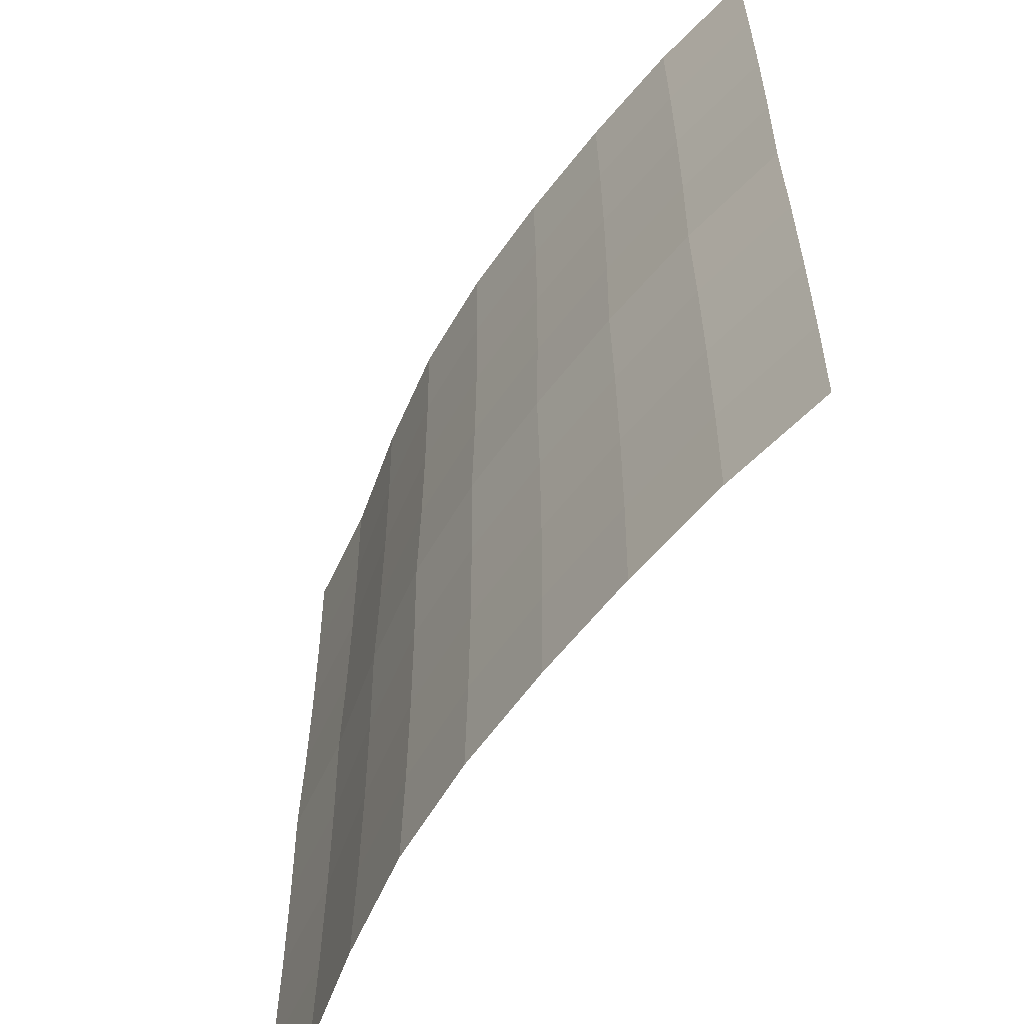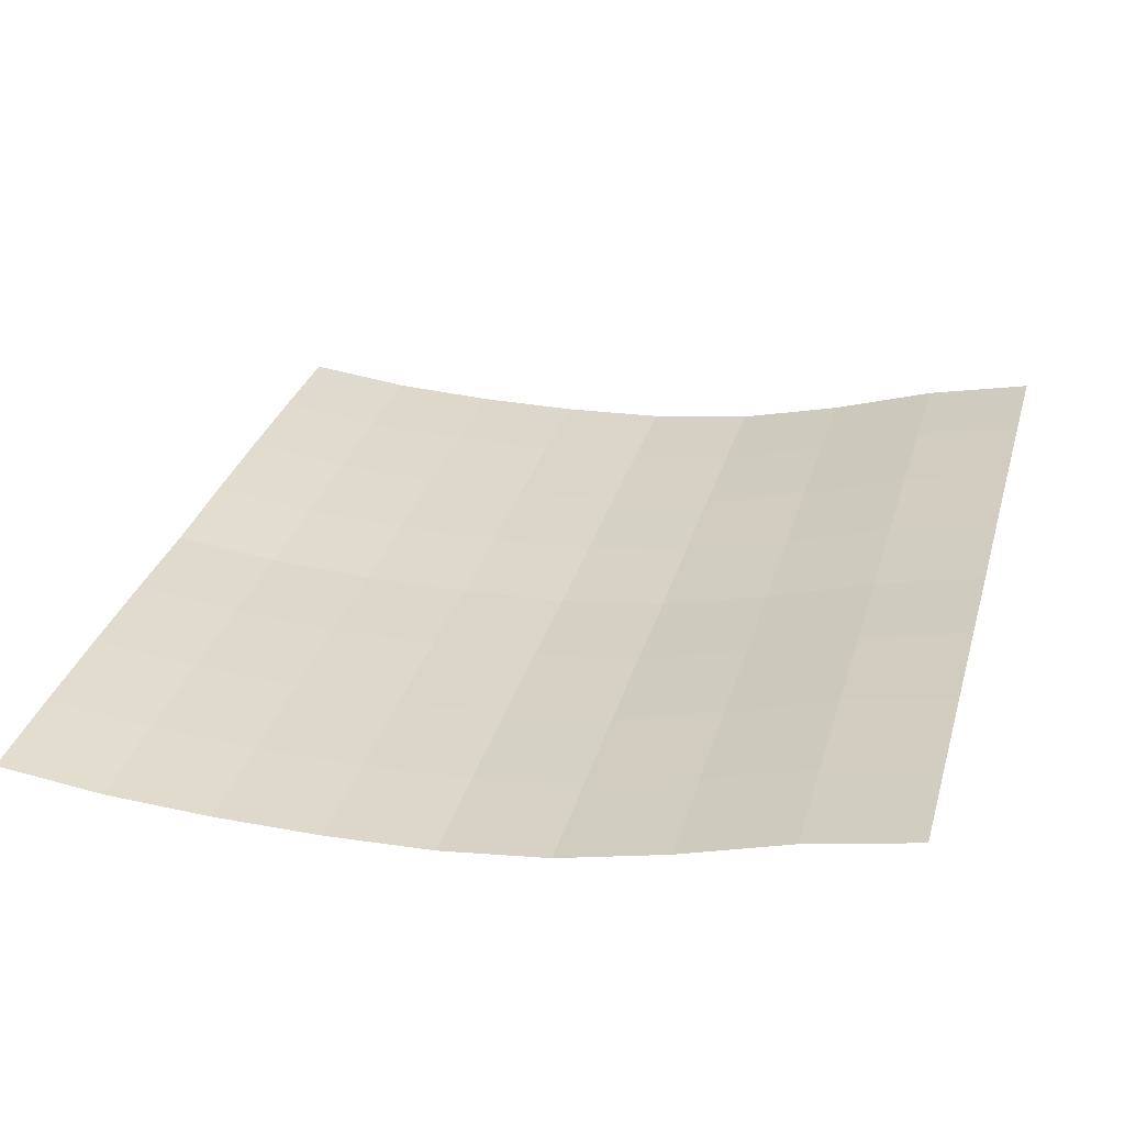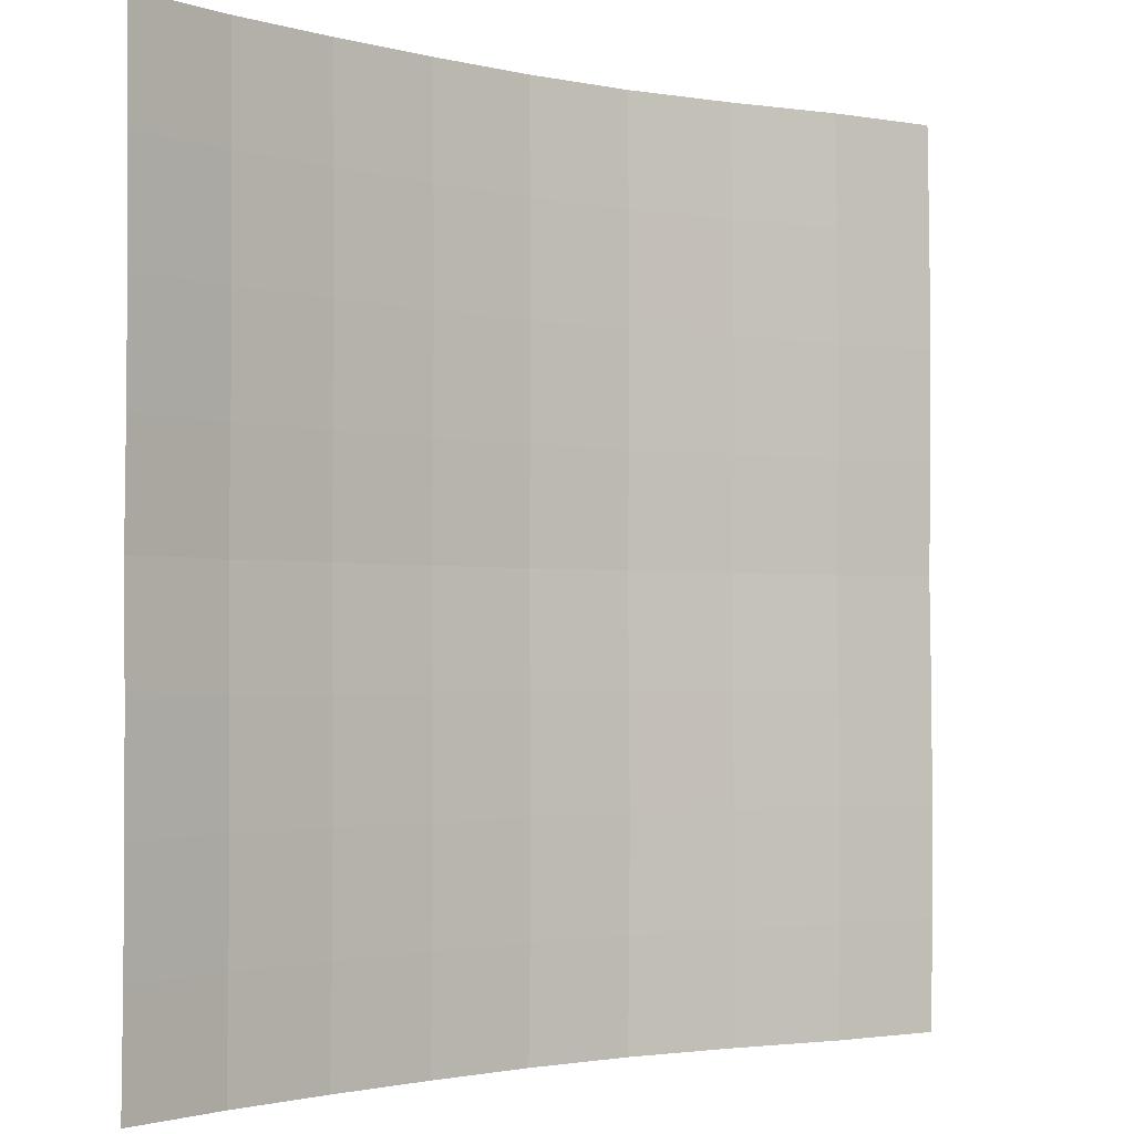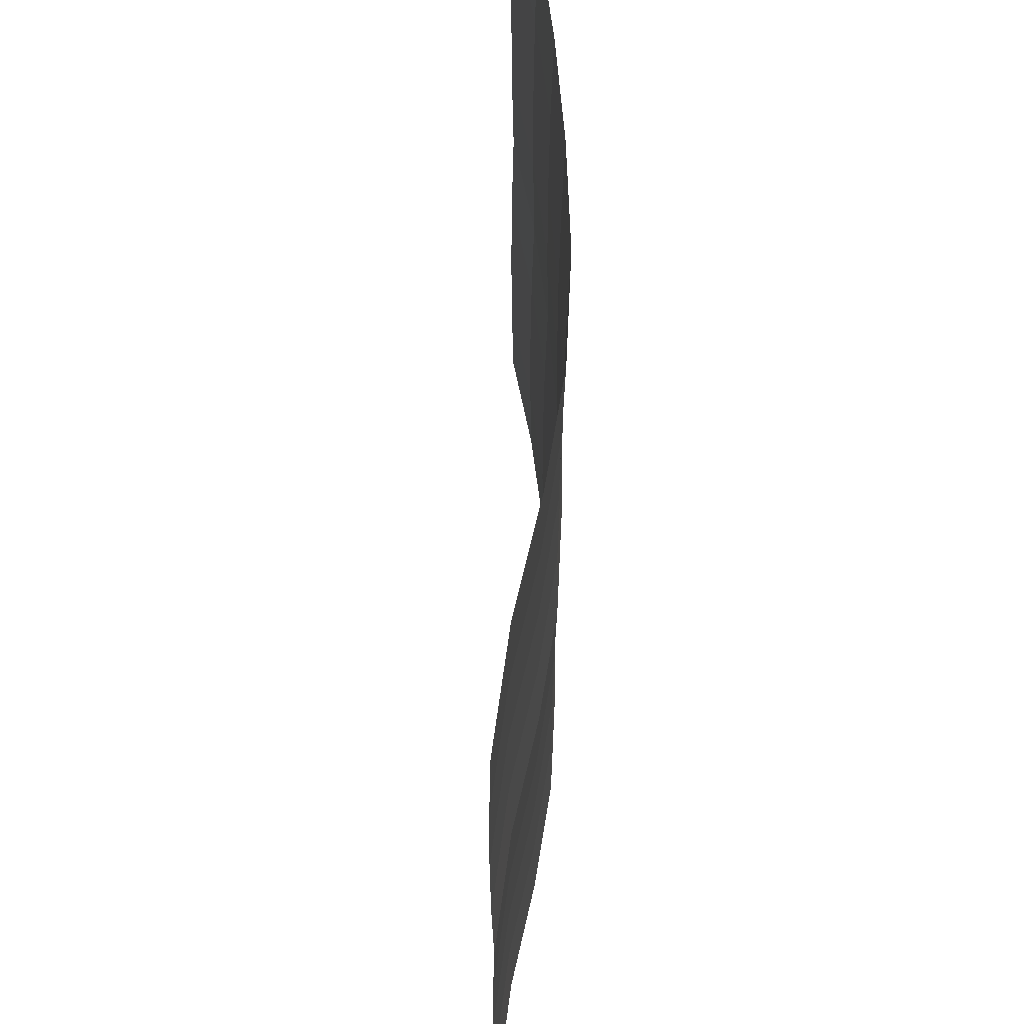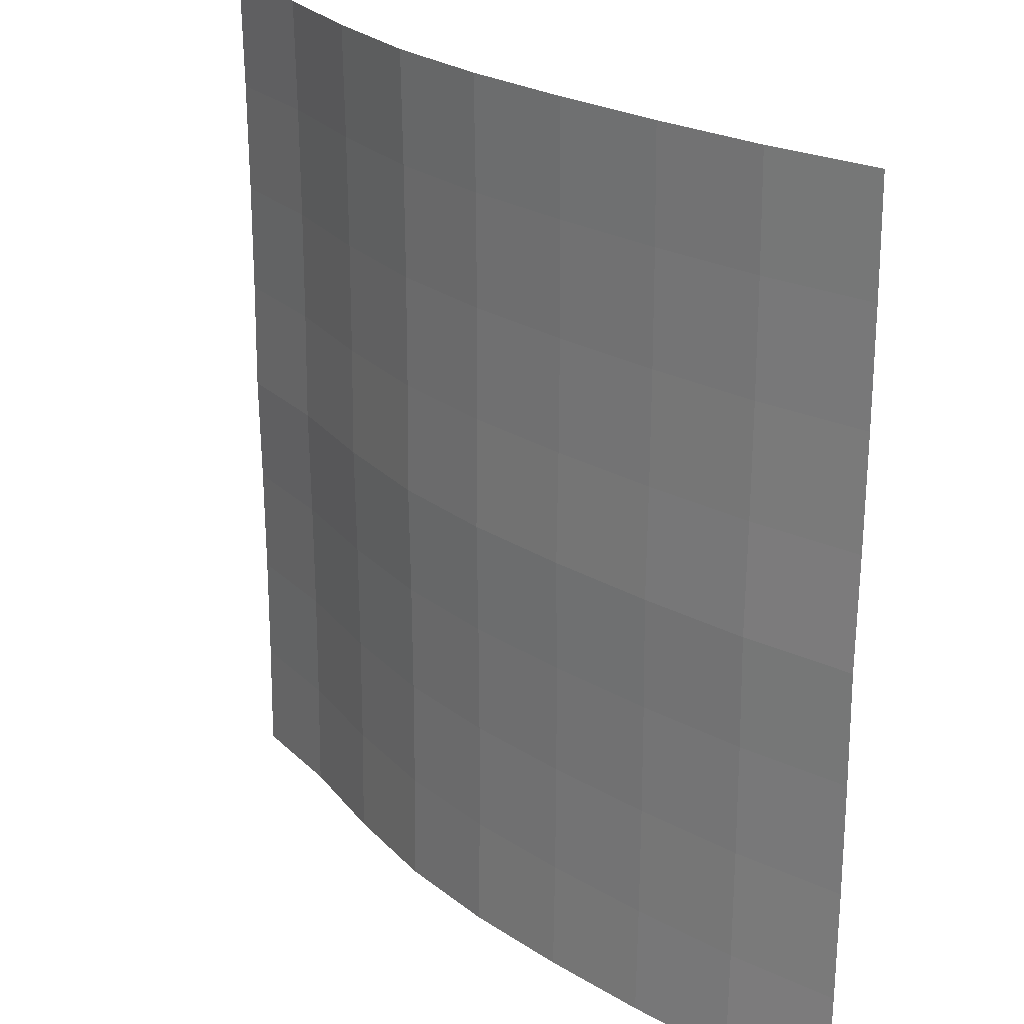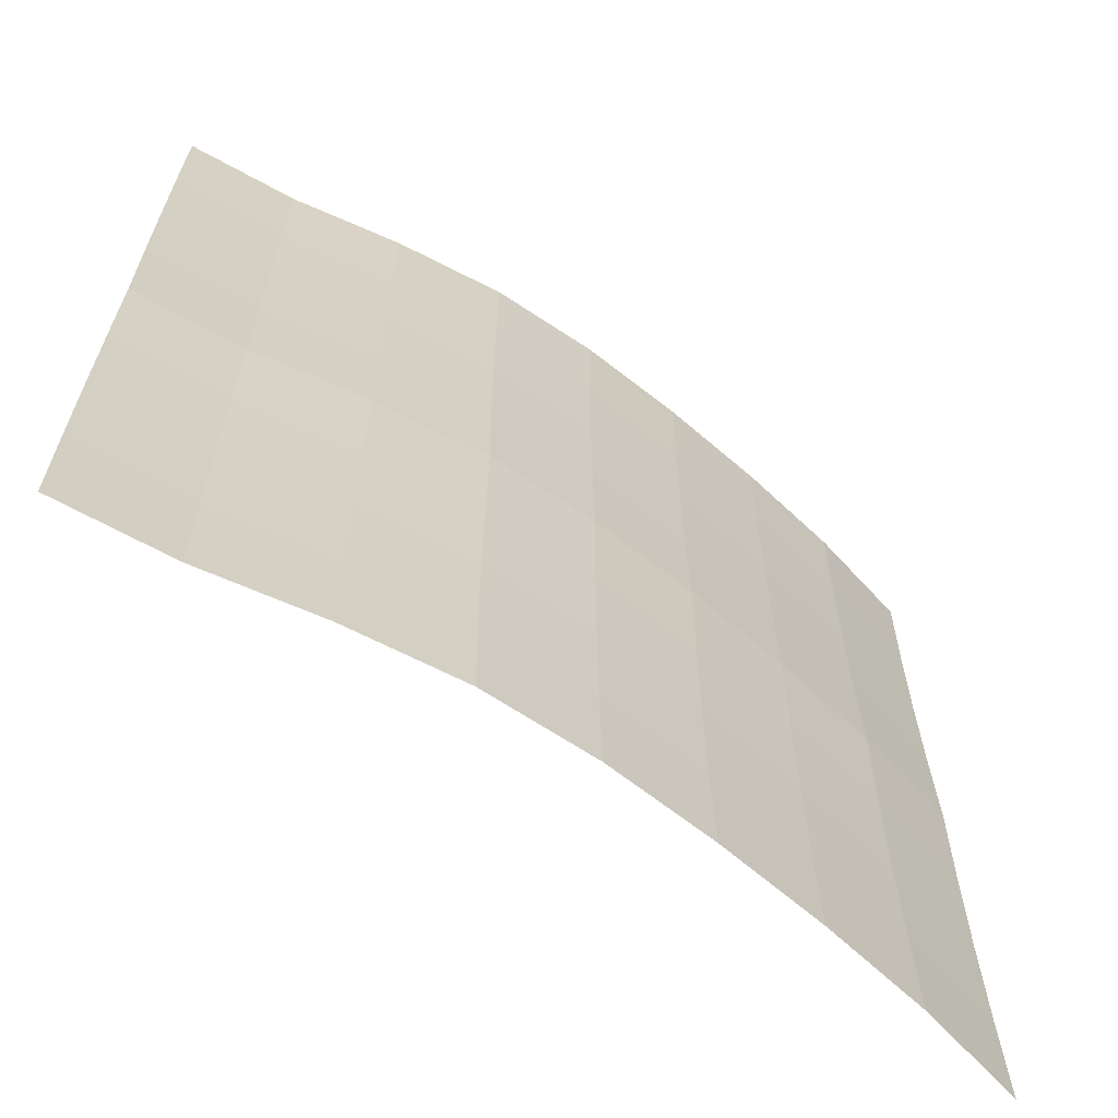
<metadata>
{"format":"obj","ext":"obj","renderer":"f3d","projection":"perspective","resolution":1024,"background":"white","views":[{"elev":-58.5,"azim":-127.2,"up":"+Y"},{"elev":31.4,"azim":15.2,"up":"+Z"},{"elev":-1.9,"azim":-44.2,"up":"+Y"},{"elev":61.6,"azim":85.3,"up":"+Y"},{"elev":24.1,"azim":-135.6,"up":"+Y"},{"elev":-65.6,"azim":138.7,"up":"+Y"}]}
</metadata>
<code>
o Plane_Plane.001
v -2 -2 0.07765
v 2 -2 0.4857
v -2 2 0.07765
v 2 2 0.4857
v -2 -0 0.07765
v 0 -2 0.02969
v 2 -0 0.4857
v 0 2 0.02969
v 0 -0 0.02969
v -2 -1 0.08877
v 1 -2 0.2193
v 2 1 0.4968
v -1 2 0.002913
v -2 1 0.08877
v -1 -2 0.002913
v 2 -1 0.4968
v 1 2 0.2193
v 0 1 0.04081
v 0 -1 0.04081
v -1 -0 0.002913
v 1 -0 0.2193
v 1 -1 0.2304
v -1 -1 0.01404
v -1 1 0.01404
v 1 1 0.2304
v -2 -1.5 0.08596
v 1.5 -2 0.3764
v 2 1.5 0.494
v -1.5 2 0.02234
v -2 0.5 0.08596
v -0.5 -2 0.005116
v 2 -0.5 0.494
v 0.5 2 0.09523
v 0 1.5 0.03801
v 0 -0.5 0.03801
v -1.5 -0 0.02234
v 0.5 -0 0.09523
v -2 -0.5 0.08596
v 0.5 -2 0.09523
v 2 0.5 0.494
v -0.5 2 0.005116
v -2 1.5 0.08597
v -1.5 -2 0.02234
v 2 -1.5 0.494
v 1.5 2 0.3764
v 0 0.5 0.03801
v 0 -1.5 0.03801
v -0.5 -0 0.005116
v 1.5 -0 0.3764
v 1 -0.5 0.2276
v 1 -1.5 0.2276
v 0.5 -1 0.1064
v 1.5 -1 0.3875
v -1 -0.5 0.01123
v -1 -1.5 0.01123
v -1.5 -1 0.03347
v -0.5 -1 0.01624
v -1 1.5 0.01123
v -1 0.5 0.01123
v -1.5 1 0.03347
v -0.5 1 0.01624
v 1 1.5 0.2276
v 1 0.5 0.2276
v 0.5 1 0.1064
v 1.5 1 0.3875
v 1.5 0.5 0.3847
v 0.5 0.5 0.1035
v 0.5 1.5 0.1035
v -0.5 0.5 0.01344
v -1.5 0.5 0.03066
v -1.5 1.5 0.03066
v -0.5 -1.5 0.01344
v -1.5 -1.5 0.03066
v -1.5 -0.5 0.03066
v 1.5 -1.5 0.3847
v 0.5 -1.5 0.1035
v 0.5 -0.5 0.1035
v 1.5 -0.5 0.3847
v -0.5 -0.5 0.01344
v -0.5 1.5 0.01344
v 1.5 1.5 0.3847
f 81 28 4 45
f 80 34 8 41
f 79 35 9 48
f 78 32 7 49
f 77 50 21 37
f 76 51 22 52
f 75 44 16 53
f 74 54 20 36
f 73 55 23 56
f 72 47 19 57
f 71 58 13 29
f 70 59 24 60
f 69 46 18 61
f 68 62 17 33
f 67 63 25 64
f 66 40 12 65
f 63 66 65 25
f 21 49 66 63
f 49 7 40 66
f 46 67 64 18
f 9 37 67 46
f 37 21 63 67
f 34 68 33 8
f 18 64 68 34
f 64 25 62 68
f 59 69 61 24
f 20 48 69 59
f 48 9 46 69
f 30 70 60 14
f 5 36 70 30
f 36 20 59 70
f 42 71 29 3
f 14 60 71 42
f 60 24 58 71
f 55 72 57 23
f 15 31 72 55
f 31 6 47 72
f 26 73 56 10
f 1 43 73 26
f 43 15 55 73
f 38 74 36 5
f 10 56 74 38
f 56 23 54 74
f 51 75 53 22
f 11 27 75 51
f 27 2 44 75
f 47 76 52 19
f 6 39 76 47
f 39 11 51 76
f 35 77 37 9
f 19 52 77 35
f 52 22 50 77
f 50 78 49 21
f 22 53 78 50
f 53 16 32 78
f 54 79 48 20
f 23 57 79 54
f 57 19 35 79
f 58 80 41 13
f 24 61 80 58
f 61 18 34 80
f 62 81 45 17
f 25 65 81 62
f 65 12 28 81

</code>
